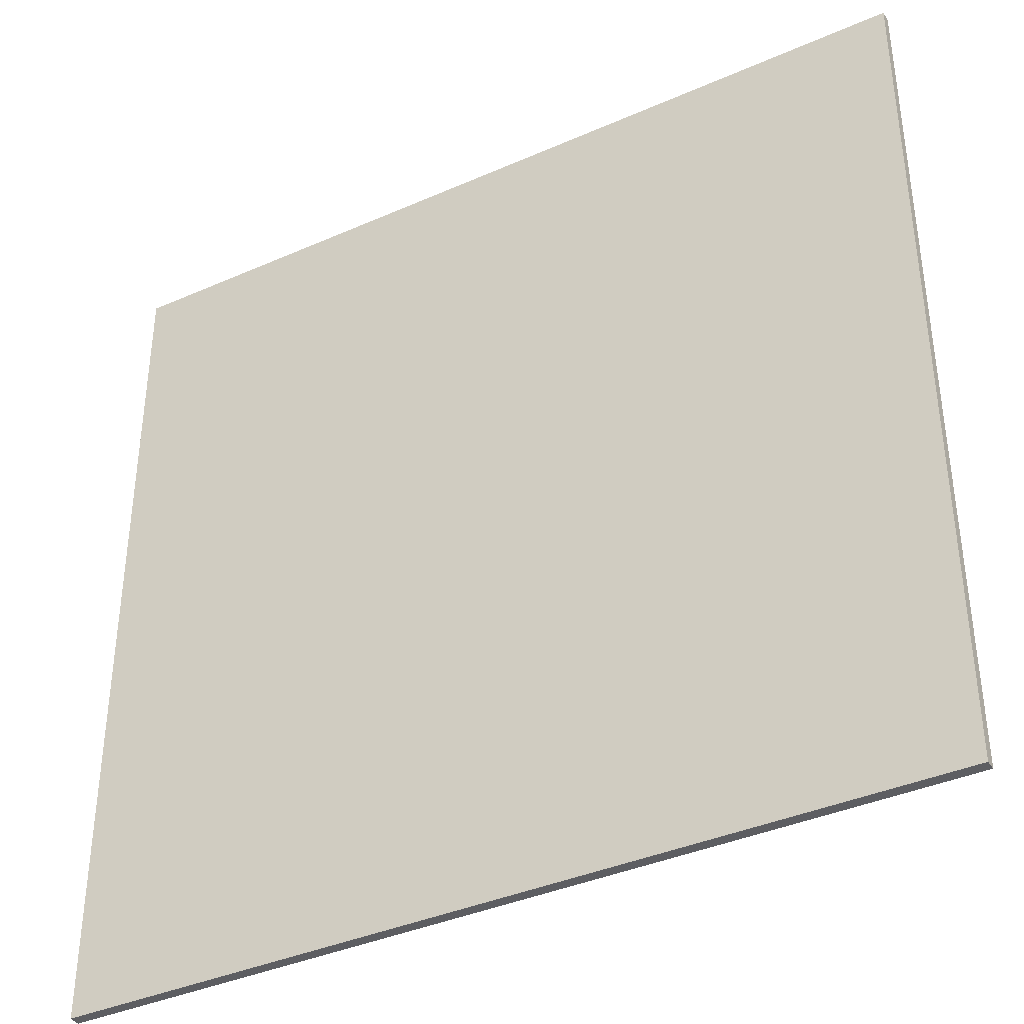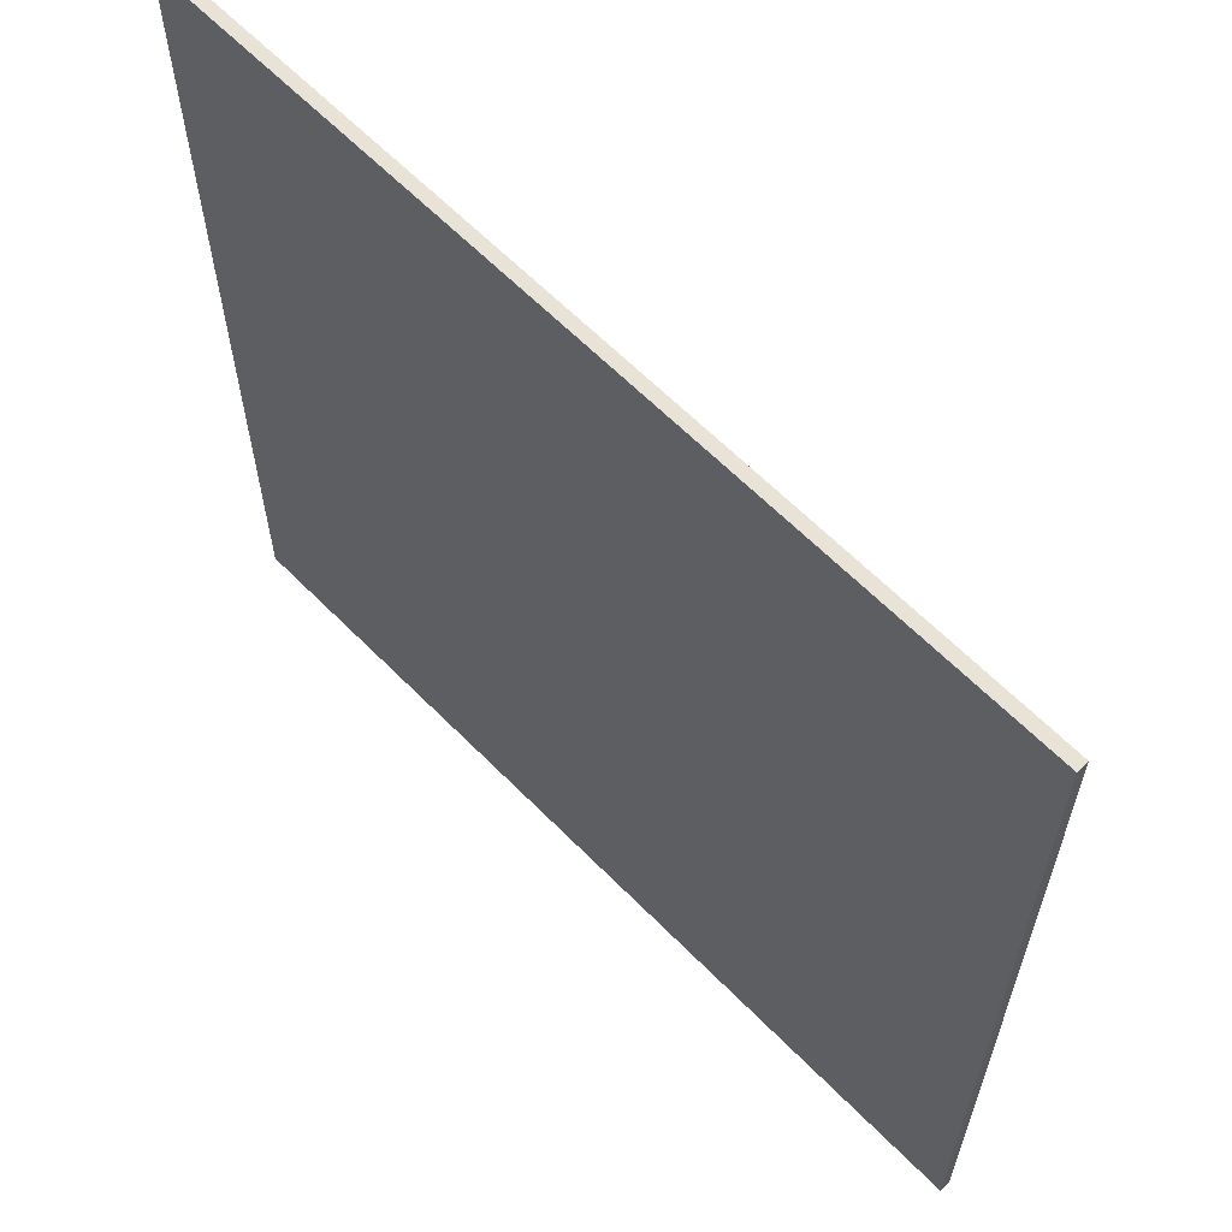
<metadata>
{"format":"obj","ext":"obj","renderer":"f3d","projection":"perspective","resolution":1024,"background":"white","views":[{"elev":-38.5,"azim":29.1,"up":"+Z"},{"elev":62.5,"azim":45.7,"up":"+Z"}]}
</metadata>
<code>
o Cube
v 10 -0.1267 -10
v 10 0.1267 -10
v 10 -0.1267 10
v 10 0.1267 10
v -10 -0.1267 -10
v -10 0.1267 -10
v -10 -0.1267 10
v -10 0.1267 10
v -10 0.1267 -7.5
v -10 0.1267 -5
v -10 0.1267 -2.5
v -10 0.1267 0
v -10 0.1267 2.5
v -10 0.1267 5
v -10 0.1267 7.5
v 7.5 0.1267 -10
v 5 0.1267 -10
v 2.5 0.1267 -10
v 0 0.1267 -10
v -2.5 0.1267 -10
v -5 0.1267 -10
v -7.5 0.1267 -10
v 10 -0.09504 -10
v 10 -0.06336 -10
v 10 -0.03168 -10
v 10 0 -10
v 10 0.03168 -10
v 10 0.06336 -10
v 10 0.09504 -10
v -10 0.09504 10
v -10 0.06336 10
v -10 0.03168 10
v -10 0 10
v -10 -0.03168 10
v -10 -0.06336 10
v -10 -0.09504 10
v 10 -0.09504 10
v 10 -0.06336 10
v 10 -0.03168 10
v 10 0 10
v 10 0.03168 10
v 10 0.06336 10
v 10 0.09504 10
v -10 -0.09504 -10
v -10 -0.06336 -10
v -10 -0.03168 -10
v -10 0 -10
v -10 0.03168 -10
v -10 0.06336 -10
v -10 0.09504 -10
v 7.5 -0.1267 10
v 5 -0.1267 10
v 2.5 -0.1267 10
v 0 -0.1267 10
v -2.5 -0.1267 10
v -5 -0.1267 10
v -7.5 -0.1267 10
v 10 -0.1267 -7.5
v 10 -0.1267 -5
v 10 -0.1267 -2.5
v 10 -0.1267 0
v 10 -0.1267 2.5
v 10 -0.1267 5
v 10 -0.1267 7.5
v -7.5 0.1267 10
v -5 0.1267 10
v -2.5 0.1267 10
v 0 0.1267 10
v 2.5 0.1267 10
v 5 0.1267 10
v 7.5 0.1267 10
v -10 -0.1267 7.5
v -10 -0.1267 5
v -10 -0.1267 2.5
v -10 -0.1267 0
v -10 -0.1267 -2.5
v -10 -0.1267 -5
v -10 -0.1267 -7.5
v -7.5 -0.1267 -10
v -5 -0.1267 -10
v -2.5 -0.1267 -10
v 0 -0.1267 -10
v 2.5 -0.1267 -10
v 5 -0.1267 -10
v 7.5 -0.1267 -10
v 10 0.1267 7.5
v 10 0.1267 5
v 10 0.1267 2.5
v 10 0.1267 0
v 10 0.1267 -2.5
v 10 0.1267 -5
v 10 0.1267 -7.5
v -7.5 0.09504 -10
v -5 0.09504 -10
v -2.5 0.09504 -10
v 0 0.09504 -10
v 2.5 0.09504 -10
v 5 0.09504 -10
v 7.5 0.09504 -10
v -7.5 0.06336 -10
v -5 0.06336 -10
v -2.5 0.06336 -10
v 0 0.06336 -10
v 2.5 0.06336 -10
v 5 0.06336 -10
v 7.5 0.06336 -10
v -7.5 0.03168 -10
v -5 0.03168 -10
v -2.5 0.03168 -10
v 0 0.03168 -10
v 2.5 0.03168 -10
v 5 0.03168 -10
v 7.5 0.03168 -10
v -7.5 0 -10
v -5 0 -10
v -2.5 0 -10
v 0 0 -10
v 2.5 0 -10
v 5 0 -10
v 7.5 0 -10
v -7.5 -0.03168 -10
v -5 -0.03168 -10
v -2.5 -0.03168 -10
v 0 -0.03168 -10
v 2.5 -0.03168 -10
v 5 -0.03168 -10
v 7.5 -0.03168 -10
v -7.5 -0.06336 -10
v -5 -0.06336 -10
v -2.5 -0.06336 -10
v 0 -0.06336 -10
v 2.5 -0.06336 -10
v 5 -0.06336 -10
v 7.5 -0.06336 -10
v -7.5 -0.09504 -10
v -5 -0.09504 -10
v -2.5 -0.09504 -10
v 0 -0.09504 -10
v 2.5 -0.09504 -10
v 5 -0.09504 -10
v 7.5 -0.09504 -10
v 10 0.09504 -7.5
v 10 0.09504 -5
v 10 0.09504 -2.5
v 10 0.09504 0
v 10 0.09504 2.5
v 10 0.09504 5
v 10 0.09504 7.5
v 10 0.06336 -7.5
v 10 0.06336 -5
v 10 0.06336 -2.5
v 10 0.06336 0
v 10 0.06336 2.5
v 10 0.06336 5
v 10 0.06336 7.5
v 10 0.03168 -7.5
v 10 0.03168 -5
v 10 0.03168 -2.5
v 10 0.03168 0
v 10 0.03168 2.5
v 10 0.03168 5
v 10 0.03168 7.5
v 10 0 -7.5
v 10 0 -5
v 10 0 -2.5
v 10 0 0
v 10 0 2.5
v 10 0 5
v 10 0 7.5
v 10 -0.03168 -7.5
v 10 -0.03168 -5
v 10 -0.03168 -2.5
v 10 -0.03168 0
v 10 -0.03168 2.5
v 10 -0.03168 5
v 10 -0.03168 7.5
v 10 -0.06336 -7.5
v 10 -0.06336 -5
v 10 -0.06336 -2.5
v 10 -0.06336 0
v 10 -0.06336 2.5
v 10 -0.06336 5
v 10 -0.06336 7.5
v 10 -0.09504 -7.5
v 10 -0.09504 -5
v 10 -0.09504 -2.5
v 10 -0.09504 0
v 10 -0.09504 2.5
v 10 -0.09504 5
v 10 -0.09504 7.5
v -7.5 0.1267 -7.5
v -7.5 0.5965 -5
v -7.5 0.5965 -2.5
v -7.5 0.1267 0
v -7.5 0.3916 2.5
v -7.5 0.3916 5
v -7.5 0.1267 7.5
v -5 0.5965 -7.5
v -5 1.362 -5
v -5 0.5965 -2.5
v -5 0.1267 0
v -5 0.3916 2.5
v -5 0.3916 5
v -5 0.1267 7.5
v -2.5 0.1267 -7.5
v -2.5 1.362 -5
v -2.5 0.5965 -2.5
v -2.5 0.8614 0
v -2.5 0.5895 2.5
v -2.5 0.1267 5
v -2.5 0.1267 7.5
v 0 0.1267 -7.5
v 0 0.1267 -5
v 0 0.5965 -2.5
v 0 1.038 0
v 0 1.038 2.5
v 0 0.7727 5
v 0 0.1267 7.5
v 2.5 0.1267 -7.5
v 2.5 0.5327 -5
v 2.5 0.5135 -2.5
v 2.5 1.16 0
v 2.5 0.7727 2.5
v 2.5 0.7727 5
v 2.5 0.1267 7.5
v 5 0.5135 -7.5
v 5 0.9195 -5
v 5 0.9195 -2.5
v 5 0.5135 0
v 5 0.7727 2.5
v 5 0.7727 5
v 5 0.1267 7.5
v 7.5 0.1267 -7.5
v 7.5 0.1267 -5
v 7.5 0.1267 -2.5
v 7.5 0.1267 0
v 7.5 0.7727 2.5
v 7.5 0.1267 5
v 7.5 0.1267 7.5
v -10 0.09504 7.5
v -10 0.09504 5
v -10 0.09504 2.5
v -10 0.09504 0
v -10 0.09504 -2.5
v -10 0.09504 -5
v -10 0.09504 -7.5
v -10 0.06336 7.5
v -10 0.06336 5
v -10 0.06336 2.5
v -10 0.06336 0
v -10 0.06336 -2.5
v -10 0.06336 -5
v -10 0.06336 -7.5
v -10 0.03168 7.5
v -10 0.03168 5
v -10 0.03168 2.5
v -10 0.03168 0
v -10 0.03168 -2.5
v -10 0.03168 -5
v -10 0.03168 -7.5
v -10 0 7.5
v -10 0 5
v -10 0 2.5
v -10 0 0
v -10 0 -2.5
v -10 0 -5
v -10 0 -7.5
v -10 -0.03168 7.5
v -10 -0.03168 5
v -10 -0.03168 2.5
v -10 -0.03168 0
v -10 -0.03168 -2.5
v -10 -0.03168 -5
v -10 -0.03168 -7.5
v -10 -0.06336 7.5
v -10 -0.06336 5
v -10 -0.06336 2.5
v -10 -0.06336 0
v -10 -0.06336 -2.5
v -10 -0.06336 -5
v -10 -0.06336 -7.5
v -10 -0.09504 7.5
v -10 -0.09504 5
v -10 -0.09504 2.5
v -10 -0.09504 0
v -10 -0.09504 -2.5
v -10 -0.09504 -5
v -10 -0.09504 -7.5
v 7.5 0.09504 10
v 5 0.09504 10
v 2.5 0.09504 10
v 0 0.09504 10
v -2.5 0.09504 10
v -5 0.09504 10
v -7.5 0.09504 10
v 7.5 0.06336 10
v 5 0.06336 10
v 2.5 0.06336 10
v 0 0.06336 10
v -2.5 0.06336 10
v -5 0.06336 10
v -7.5 0.06336 10
v 7.5 0.03168 10
v 5 0.03168 10
v 2.5 0.03168 10
v 0 0.03168 10
v -2.5 0.03168 10
v -5 0.03168 10
v -7.5 0.03168 10
v 7.5 0 10
v 5 0 10
v 2.5 0 10
v 0 0 10
v -2.5 0 10
v -5 0 10
v -7.5 0 10
v 7.5 -0.03168 10
v 5 -0.03168 10
v 2.5 -0.03168 10
v 0 -0.03168 10
v -2.5 -0.03168 10
v -5 -0.03168 10
v -7.5 -0.03168 10
v 7.5 -0.06336 10
v 5 -0.06336 10
v 2.5 -0.06336 10
v 0 -0.06336 10
v -2.5 -0.06336 10
v -5 -0.06336 10
v -7.5 -0.06336 10
v 7.5 -0.09504 10
v 5 -0.09504 10
v 2.5 -0.09504 10
v 0 -0.09504 10
v -2.5 -0.09504 10
v -5 -0.09504 10
v -7.5 -0.09504 10
v 7.5 -0.1267 -7.5
v 7.5 -0.1267 -5
v 7.5 -0.1267 -2.5
v 7.5 -0.1267 0
v 7.5 -0.1267 2.5
v 7.5 -0.1267 5
v 7.5 -0.1267 7.5
v 5 -0.1267 -7.5
v 5 -0.1267 -5
v 5 -0.1267 -2.5
v 5 -0.1267 0
v 5 -0.1267 2.5
v 5 -0.1267 5
v 5 -0.1267 7.5
v 2.5 -0.1267 -7.5
v 2.5 -0.1267 -5
v 2.5 -0.1267 -2.5
v 2.5 -0.1267 0
v 2.5 -0.1267 2.5
v 2.5 -0.1267 5
v 2.5 -0.1267 7.5
v 0 -0.1267 -7.5
v 0 -0.1267 -5
v 0 -0.1267 -2.5
v 0 -0.1267 0
v 0 -0.1267 2.5
v 0 -0.1267 5
v 0 -0.1267 7.5
v -2.5 -0.1267 -7.5
v -2.5 -0.1267 -5
v -2.5 -0.1267 -2.5
v -2.5 -0.1267 0
v -2.5 -0.1267 2.5
v -2.5 -0.1267 5
v -2.5 -0.1267 7.5
v -5 -0.1267 -7.5
v -5 -0.1267 -5
v -5 -0.1267 -2.5
v -5 -0.1267 0
v -5 -0.1267 2.5
v -5 -0.1267 5
v -5 -0.1267 7.5
v -7.5 -0.1267 -7.5
v -7.5 -0.1267 -5
v -7.5 -0.1267 -2.5
v -7.5 -0.1267 0
v -7.5 -0.1267 2.5
v -7.5 -0.1267 5
v -7.5 -0.1267 7.5
f 72 386 57
f 57 337 36
f 78 288 44
f 86 239 71
f 64 190 37
f 85 141 23
f 99 16 2
f 106 99 29
f 113 106 28
f 120 113 27
f 127 120 26
f 134 127 25
f 141 134 24
f 50 6 22
f 93 22 21
f 94 21 20
f 95 20 19
f 96 19 18
f 97 18 17
f 98 17 16
f 49 50 93
f 100 93 94
f 101 94 95
f 102 95 96
f 103 96 97
f 104 97 98
f 105 98 99
f 48 49 100
f 107 100 101
f 108 101 102
f 109 102 103
f 110 103 104
f 111 104 105
f 112 105 106
f 47 48 107
f 114 107 108
f 115 108 109
f 116 109 110
f 117 110 111
f 118 111 112
f 119 112 113
f 46 47 114
f 121 114 115
f 122 115 116
f 123 116 117
f 124 117 118
f 125 118 119
f 126 119 120
f 45 46 121
f 128 121 122
f 129 122 123
f 130 123 124
f 131 124 125
f 132 125 126
f 133 126 127
f 44 45 128
f 135 128 129
f 136 129 130
f 137 130 131
f 138 131 132
f 139 132 133
f 140 133 134
f 5 44 135
f 79 135 136
f 80 136 137
f 81 137 138
f 82 138 139
f 83 139 140
f 84 140 141
f 148 86 4
f 155 148 43
f 162 155 42
f 169 162 41
f 176 169 40
f 183 176 39
f 190 183 38
f 29 2 92
f 142 92 91
f 143 91 90
f 144 90 89
f 145 89 88
f 146 88 87
f 147 87 86
f 28 29 142
f 149 142 143
f 150 143 144
f 151 144 145
f 152 145 146
f 153 146 147
f 154 147 148
f 27 28 149
f 156 149 150
f 157 150 151
f 158 151 152
f 159 152 153
f 160 153 154
f 161 154 155
f 26 27 156
f 163 156 157
f 164 157 158
f 165 158 159
f 166 159 160
f 167 160 161
f 168 161 162
f 25 26 163
f 170 163 164
f 171 164 165
f 172 165 166
f 173 166 167
f 174 167 168
f 175 168 169
f 24 25 170
f 177 170 171
f 178 171 172
f 179 172 173
f 180 173 174
f 181 174 175
f 182 175 176
f 23 24 177
f 184 177 178
f 185 178 179
f 186 179 180
f 187 180 181
f 188 181 182
f 189 182 183
f 1 23 184
f 58 184 185
f 59 185 186
f 60 186 187
f 61 187 188
f 62 188 189
f 63 189 190
f 197 15 8
f 204 197 65
f 211 204 66
f 218 211 67
f 225 218 68
f 232 225 69
f 239 232 70
f 22 6 9
f 191 9 10
f 192 10 11
f 11 12 194
f 194 12 13
f 195 13 14
f 14 15 197
f 21 22 191
f 198 191 192
f 192 193 200
f 200 193 194
f 201 194 195
f 202 195 196
f 203 196 197
f 21 198 205
f 198 199 206
f 206 199 200
f 200 201 208
f 201 202 209
f 209 202 203
f 210 203 204
f 19 20 205
f 205 206 213
f 213 206 207
f 214 207 208
f 208 209 216
f 209 210 217
f 210 211 218
f 18 19 212
f 219 212 213
f 220 213 214
f 221 214 215
f 222 215 216
f 223 216 217
f 224 217 218
f 17 18 219
f 226 219 220
f 220 221 228
f 221 222 229
f 229 222 223
f 230 223 224
f 231 224 225
f 17 226 233
f 226 227 234
f 234 227 228
f 235 228 229
f 229 230 237
f 237 230 231
f 238 231 232
f 2 16 233
f 92 233 234
f 91 234 235
f 90 235 236
f 236 237 88
f 88 237 238
f 87 238 239
f 246 9 6
f 253 246 50
f 260 253 49
f 267 260 48
f 274 267 47
f 281 274 46
f 288 281 45
f 30 8 15
f 240 15 14
f 241 14 13
f 242 13 12
f 243 12 11
f 244 11 10
f 245 10 9
f 31 30 240
f 247 240 241
f 248 241 242
f 249 242 243
f 250 243 244
f 251 244 245
f 252 245 246
f 32 31 247
f 254 247 248
f 255 248 249
f 256 249 250
f 257 250 251
f 258 251 252
f 259 252 253
f 33 32 254
f 261 254 255
f 262 255 256
f 263 256 257
f 264 257 258
f 265 258 259
f 266 259 260
f 34 33 261
f 268 261 262
f 269 262 263
f 270 263 264
f 271 264 265
f 272 265 266
f 273 266 267
f 35 34 268
f 275 268 269
f 276 269 270
f 277 270 271
f 278 271 272
f 279 272 273
f 280 273 274
f 36 35 275
f 282 275 276
f 283 276 277
f 284 277 278
f 285 278 279
f 286 279 280
f 287 280 281
f 7 36 282
f 72 282 283
f 73 283 284
f 74 284 285
f 75 285 286
f 76 286 287
f 77 287 288
f 295 65 8
f 302 295 30
f 309 302 31
f 316 309 32
f 323 316 33
f 330 323 34
f 337 330 35
f 43 4 71
f 289 71 70
f 290 70 69
f 291 69 68
f 292 68 67
f 293 67 66
f 294 66 65
f 42 43 289
f 296 289 290
f 297 290 291
f 298 291 292
f 299 292 293
f 300 293 294
f 301 294 295
f 41 42 296
f 303 296 297
f 304 297 298
f 305 298 299
f 306 299 300
f 307 300 301
f 308 301 302
f 40 41 303
f 310 303 304
f 311 304 305
f 312 305 306
f 313 306 307
f 314 307 308
f 315 308 309
f 39 40 310
f 317 310 311
f 318 311 312
f 319 312 313
f 320 313 314
f 321 314 315
f 322 315 316
f 38 39 317
f 324 317 318
f 325 318 319
f 326 319 320
f 327 320 321
f 328 321 322
f 329 322 323
f 37 38 324
f 331 324 325
f 332 325 326
f 333 326 327
f 334 327 328
f 335 328 329
f 336 329 330
f 3 37 331
f 51 331 332
f 52 332 333
f 53 333 334
f 54 334 335
f 55 335 336
f 56 336 337
f 344 64 3
f 351 344 51
f 358 351 52
f 365 358 53
f 372 365 54
f 379 372 55
f 386 379 56
f 85 1 58
f 338 58 59
f 339 59 60
f 340 60 61
f 341 61 62
f 342 62 63
f 343 63 64
f 84 85 338
f 345 338 339
f 346 339 340
f 347 340 341
f 348 341 342
f 349 342 343
f 350 343 344
f 83 84 345
f 352 345 346
f 353 346 347
f 354 347 348
f 355 348 349
f 356 349 350
f 357 350 351
f 82 83 352
f 359 352 353
f 360 353 354
f 361 354 355
f 362 355 356
f 363 356 357
f 364 357 358
f 81 82 359
f 366 359 360
f 367 360 361
f 368 361 362
f 369 362 363
f 370 363 364
f 371 364 365
f 80 81 366
f 373 366 367
f 374 367 368
f 375 368 369
f 376 369 370
f 377 370 371
f 378 371 372
f 79 80 373
f 380 373 374
f 381 374 375
f 382 375 376
f 383 376 377
f 384 377 378
f 385 378 379
f 5 79 380
f 78 380 381
f 77 381 382
f 76 382 383
f 75 383 384
f 74 384 385
f 73 385 386
f 72 57 7
f 57 36 7
f 78 44 5
f 86 71 4
f 64 37 3
f 85 23 1
f 99 2 29
f 106 29 28
f 113 28 27
f 120 27 26
f 127 26 25
f 134 25 24
f 141 24 23
f 50 22 93
f 93 21 94
f 94 20 95
f 95 19 96
f 96 18 97
f 97 17 98
f 98 16 99
f 49 93 100
f 100 94 101
f 101 95 102
f 102 96 103
f 103 97 104
f 104 98 105
f 105 99 106
f 48 100 107
f 107 101 108
f 108 102 109
f 109 103 110
f 110 104 111
f 111 105 112
f 112 106 113
f 47 107 114
f 114 108 115
f 115 109 116
f 116 110 117
f 117 111 118
f 118 112 119
f 119 113 120
f 46 114 121
f 121 115 122
f 122 116 123
f 123 117 124
f 124 118 125
f 125 119 126
f 126 120 127
f 45 121 128
f 128 122 129
f 129 123 130
f 130 124 131
f 131 125 132
f 132 126 133
f 133 127 134
f 44 128 135
f 135 129 136
f 136 130 137
f 137 131 138
f 138 132 139
f 139 133 140
f 140 134 141
f 5 135 79
f 79 136 80
f 80 137 81
f 81 138 82
f 82 139 83
f 83 140 84
f 84 141 85
f 148 4 43
f 155 43 42
f 162 42 41
f 169 41 40
f 176 40 39
f 183 39 38
f 190 38 37
f 29 92 142
f 142 91 143
f 143 90 144
f 144 89 145
f 145 88 146
f 146 87 147
f 147 86 148
f 28 142 149
f 149 143 150
f 150 144 151
f 151 145 152
f 152 146 153
f 153 147 154
f 154 148 155
f 27 149 156
f 156 150 157
f 157 151 158
f 158 152 159
f 159 153 160
f 160 154 161
f 161 155 162
f 26 156 163
f 163 157 164
f 164 158 165
f 165 159 166
f 166 160 167
f 167 161 168
f 168 162 169
f 25 163 170
f 170 164 171
f 171 165 172
f 172 166 173
f 173 167 174
f 174 168 175
f 175 169 176
f 24 170 177
f 177 171 178
f 178 172 179
f 179 173 180
f 180 174 181
f 181 175 182
f 182 176 183
f 23 177 184
f 184 178 185
f 185 179 186
f 186 180 187
f 187 181 188
f 188 182 189
f 189 183 190
f 1 184 58
f 58 185 59
f 59 186 60
f 60 187 61
f 61 188 62
f 62 189 63
f 63 190 64
f 197 8 65
f 204 65 66
f 211 66 67
f 218 67 68
f 225 68 69
f 232 69 70
f 239 70 71
f 22 9 191
f 191 10 192
f 192 11 193
f 11 194 193
f 194 13 195
f 195 14 196
f 14 197 196
f 21 191 198
f 198 192 199
f 192 200 199
f 200 194 201
f 201 195 202
f 202 196 203
f 203 197 204
f 21 205 20
f 198 206 205
f 206 200 207
f 200 208 207
f 201 209 208
f 209 203 210
f 210 204 211
f 19 205 212
f 205 213 212
f 213 207 214
f 214 208 215
f 208 216 215
f 209 217 216
f 210 218 217
f 18 212 219
f 219 213 220
f 220 214 221
f 221 215 222
f 222 216 223
f 223 217 224
f 224 218 225
f 17 219 226
f 226 220 227
f 220 228 227
f 221 229 228
f 229 223 230
f 230 224 231
f 231 225 232
f 17 233 16
f 226 234 233
f 234 228 235
f 235 229 236
f 229 237 236
f 237 231 238
f 238 232 239
f 2 233 92
f 92 234 91
f 91 235 90
f 90 236 89
f 236 88 89
f 88 238 87
f 87 239 86
f 246 6 50
f 253 50 49
f 260 49 48
f 267 48 47
f 274 47 46
f 281 46 45
f 288 45 44
f 30 15 240
f 240 14 241
f 241 13 242
f 242 12 243
f 243 11 244
f 244 10 245
f 245 9 246
f 31 240 247
f 247 241 248
f 248 242 249
f 249 243 250
f 250 244 251
f 251 245 252
f 252 246 253
f 32 247 254
f 254 248 255
f 255 249 256
f 256 250 257
f 257 251 258
f 258 252 259
f 259 253 260
f 33 254 261
f 261 255 262
f 262 256 263
f 263 257 264
f 264 258 265
f 265 259 266
f 266 260 267
f 34 261 268
f 268 262 269
f 269 263 270
f 270 264 271
f 271 265 272
f 272 266 273
f 273 267 274
f 35 268 275
f 275 269 276
f 276 270 277
f 277 271 278
f 278 272 279
f 279 273 280
f 280 274 281
f 36 275 282
f 282 276 283
f 283 277 284
f 284 278 285
f 285 279 286
f 286 280 287
f 287 281 288
f 7 282 72
f 72 283 73
f 73 284 74
f 74 285 75
f 75 286 76
f 76 287 77
f 77 288 78
f 295 8 30
f 302 30 31
f 309 31 32
f 316 32 33
f 323 33 34
f 330 34 35
f 337 35 36
f 43 71 289
f 289 70 290
f 290 69 291
f 291 68 292
f 292 67 293
f 293 66 294
f 294 65 295
f 42 289 296
f 296 290 297
f 297 291 298
f 298 292 299
f 299 293 300
f 300 294 301
f 301 295 302
f 41 296 303
f 303 297 304
f 304 298 305
f 305 299 306
f 306 300 307
f 307 301 308
f 308 302 309
f 40 303 310
f 310 304 311
f 311 305 312
f 312 306 313
f 313 307 314
f 314 308 315
f 315 309 316
f 39 310 317
f 317 311 318
f 318 312 319
f 319 313 320
f 320 314 321
f 321 315 322
f 322 316 323
f 38 317 324
f 324 318 325
f 325 319 326
f 326 320 327
f 327 321 328
f 328 322 329
f 329 323 330
f 37 324 331
f 331 325 332
f 332 326 333
f 333 327 334
f 334 328 335
f 335 329 336
f 336 330 337
f 3 331 51
f 51 332 52
f 52 333 53
f 53 334 54
f 54 335 55
f 55 336 56
f 56 337 57
f 344 3 51
f 351 51 52
f 358 52 53
f 365 53 54
f 372 54 55
f 379 55 56
f 386 56 57
f 85 58 338
f 338 59 339
f 339 60 340
f 340 61 341
f 341 62 342
f 342 63 343
f 343 64 344
f 84 338 345
f 345 339 346
f 346 340 347
f 347 341 348
f 348 342 349
f 349 343 350
f 350 344 351
f 83 345 352
f 352 346 353
f 353 347 354
f 354 348 355
f 355 349 356
f 356 350 357
f 357 351 358
f 82 352 359
f 359 353 360
f 360 354 361
f 361 355 362
f 362 356 363
f 363 357 364
f 364 358 365
f 81 359 366
f 366 360 367
f 367 361 368
f 368 362 369
f 369 363 370
f 370 364 371
f 371 365 372
f 80 366 373
f 373 367 374
f 374 368 375
f 375 369 376
f 376 370 377
f 377 371 378
f 378 372 379
f 79 373 380
f 380 374 381
f 381 375 382
f 382 376 383
f 383 377 384
f 384 378 385
f 385 379 386
f 5 380 78
f 78 381 77
f 77 382 76
f 76 383 75
f 75 384 74
f 74 385 73
f 73 386 72

</code>
